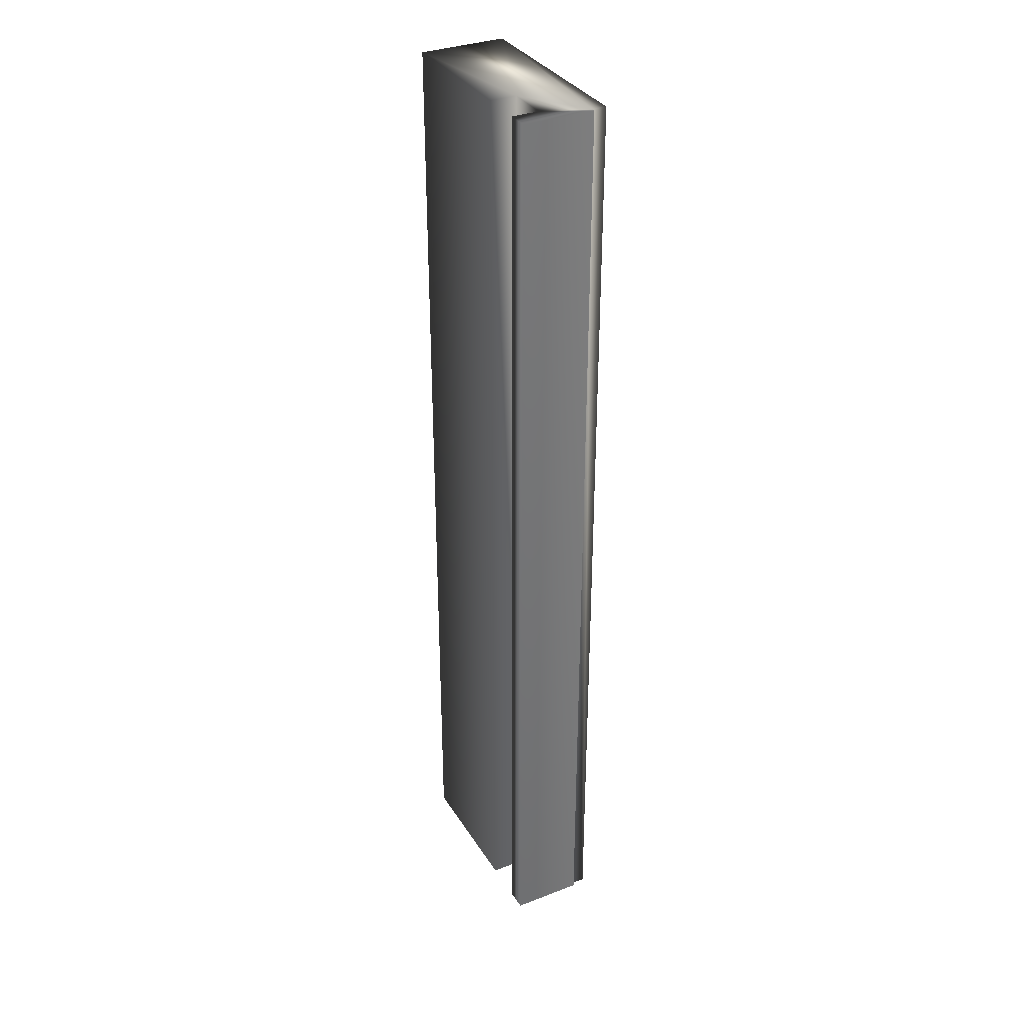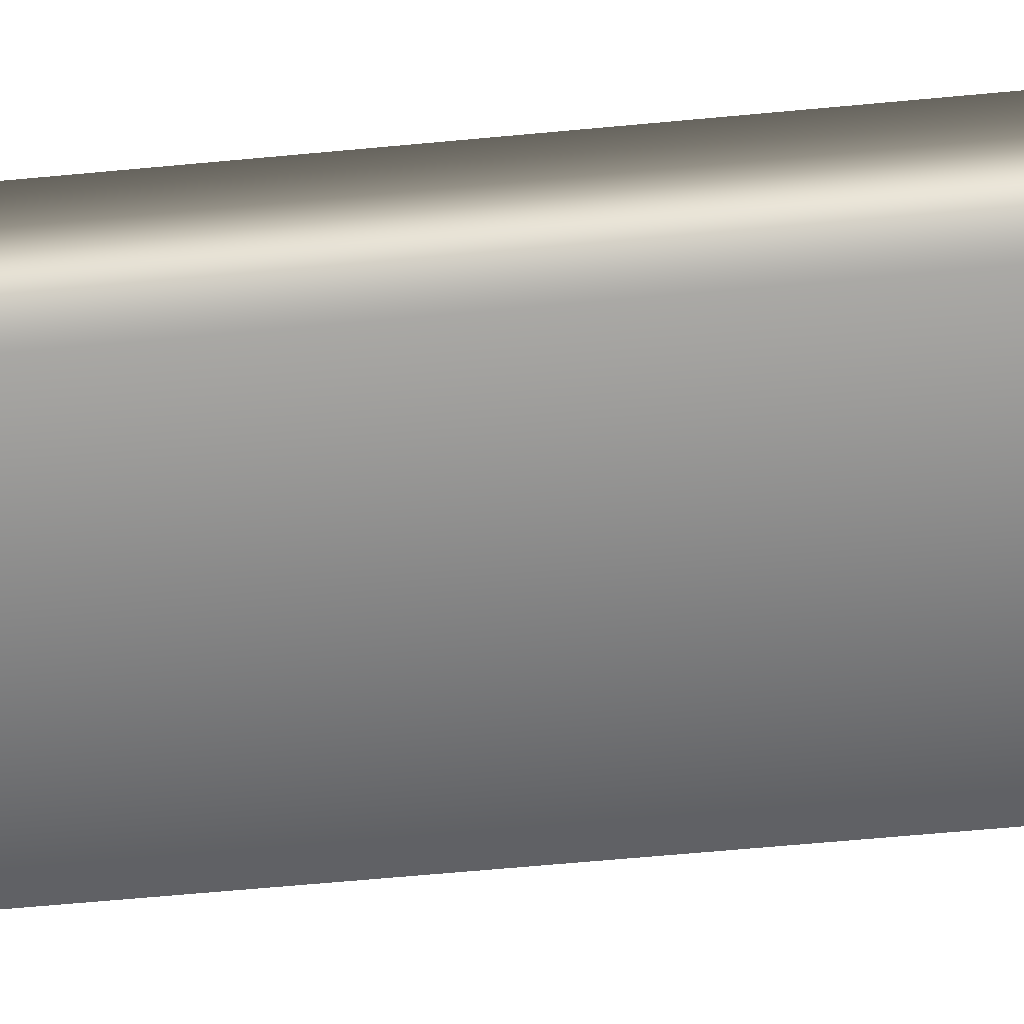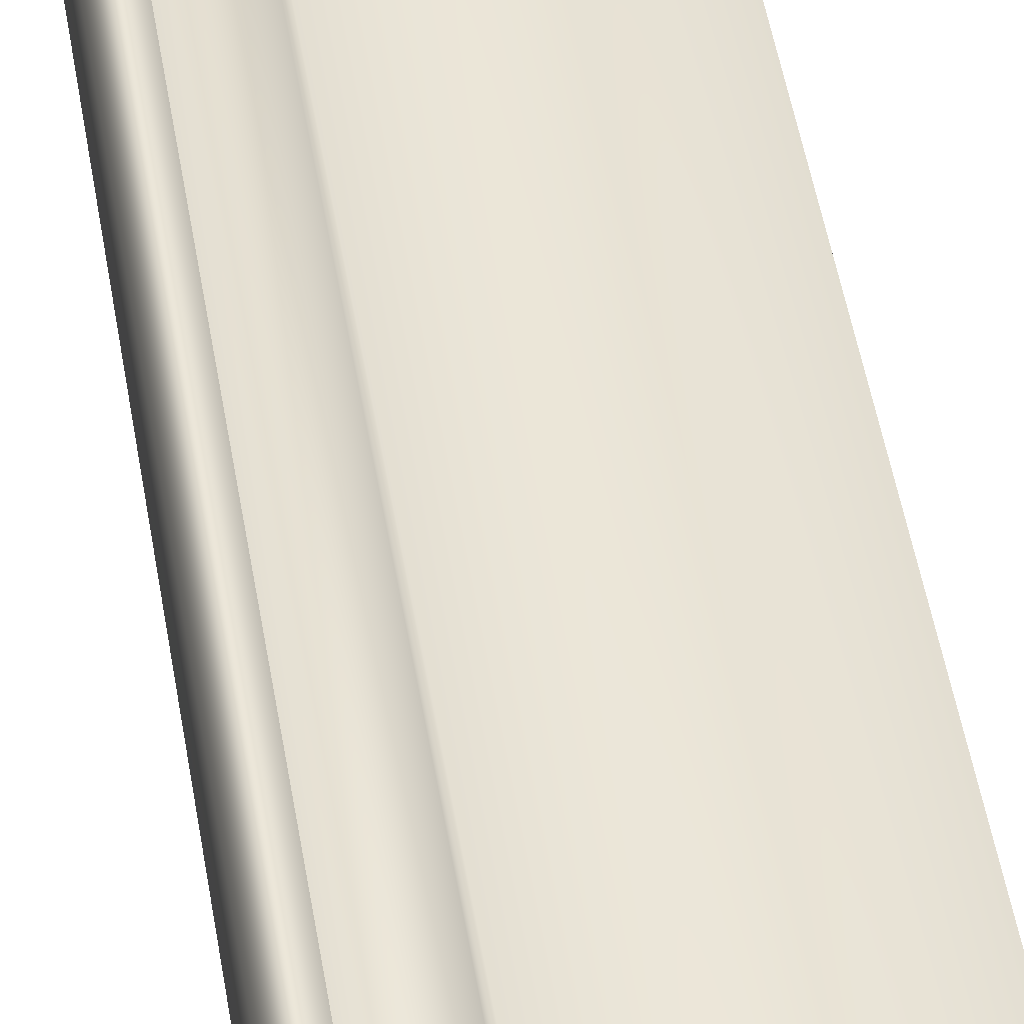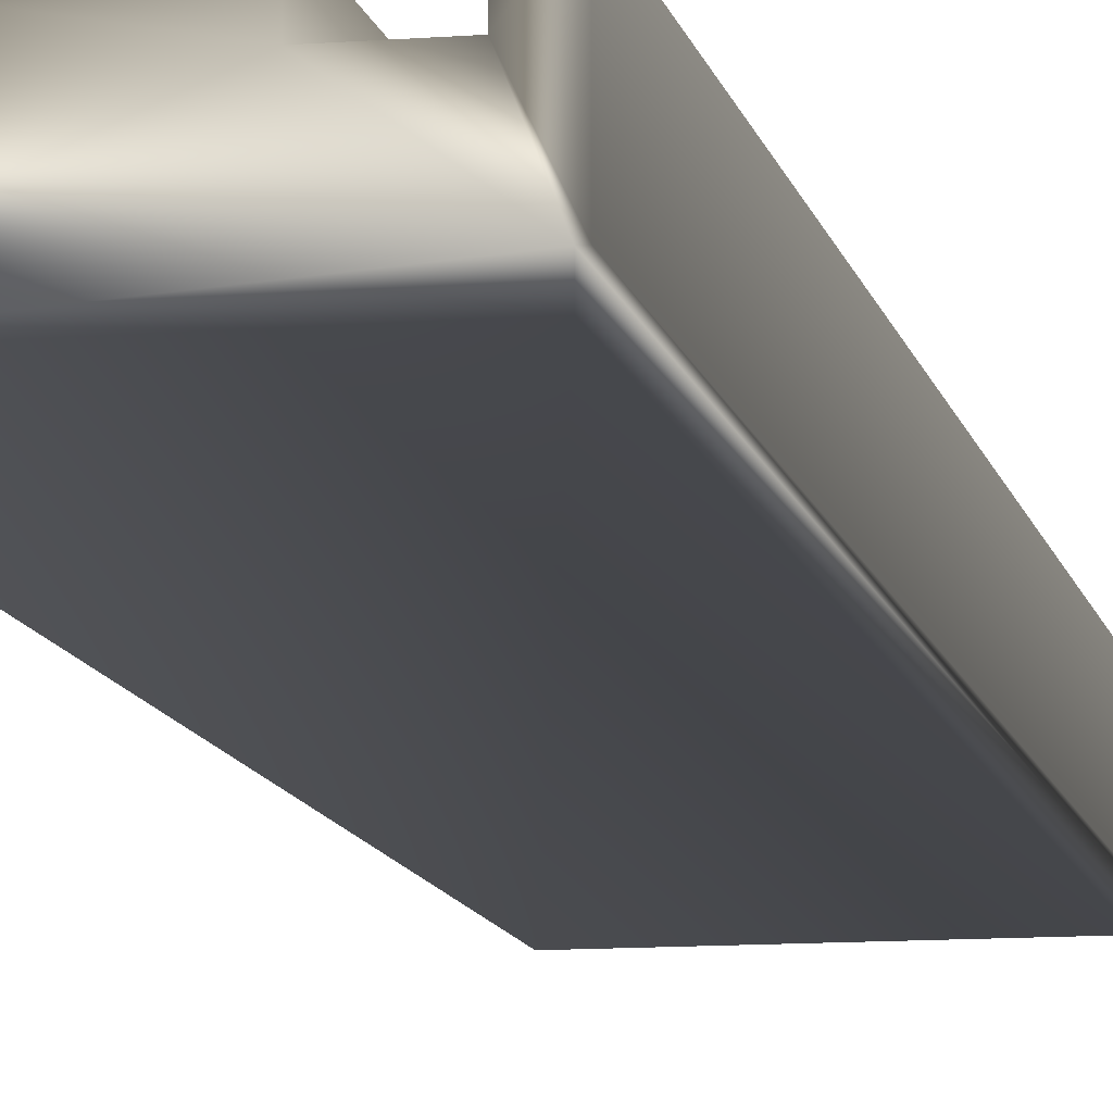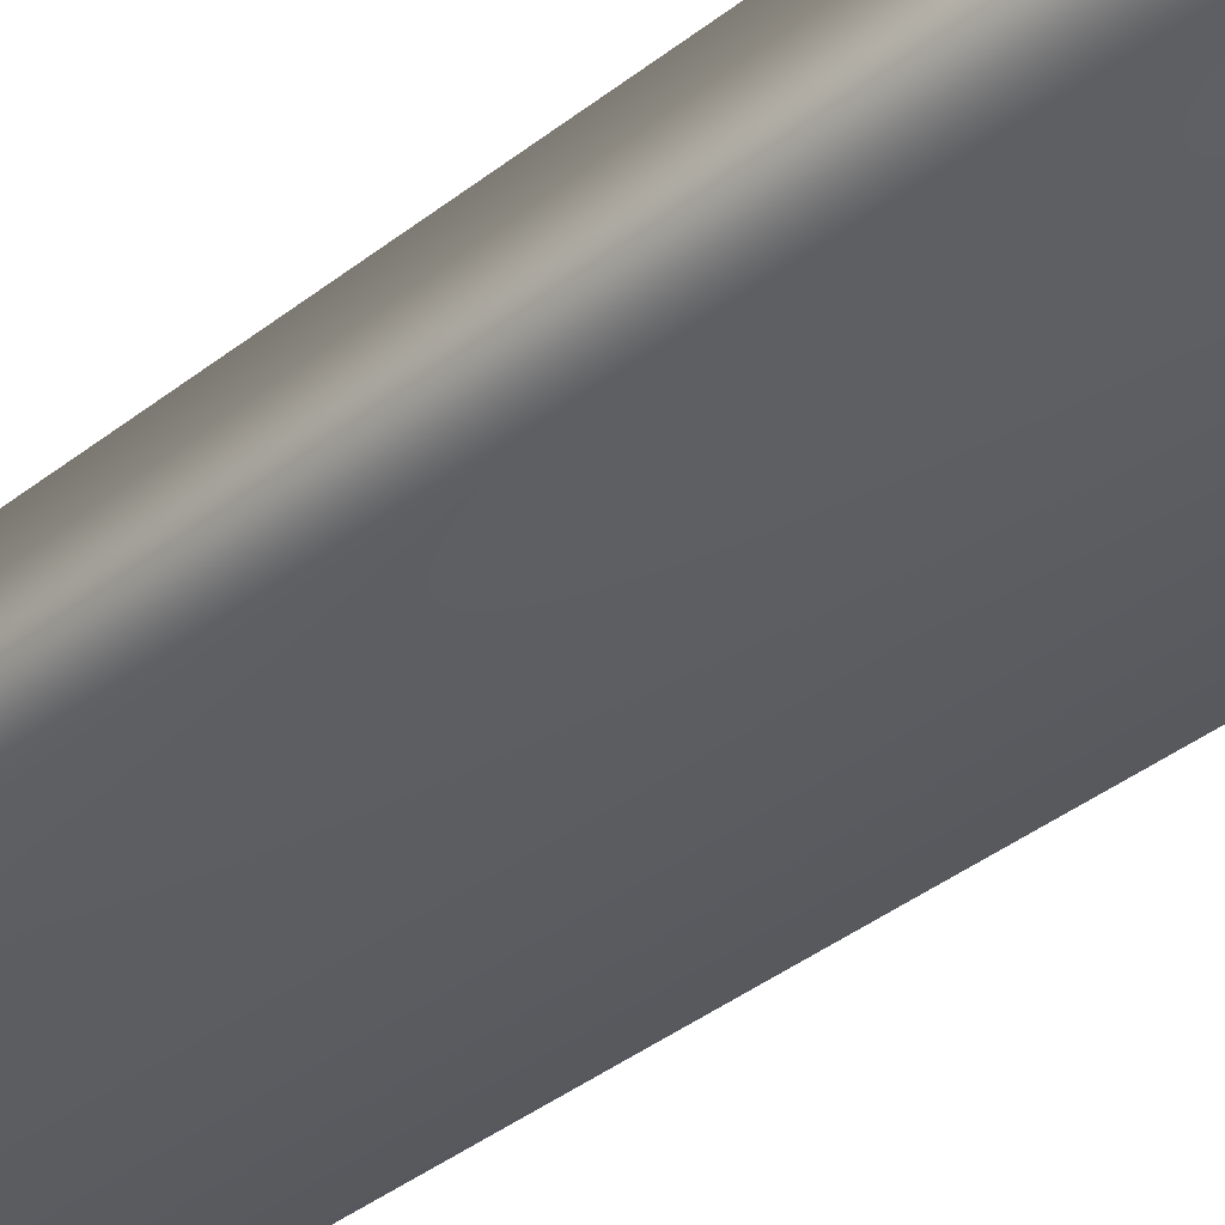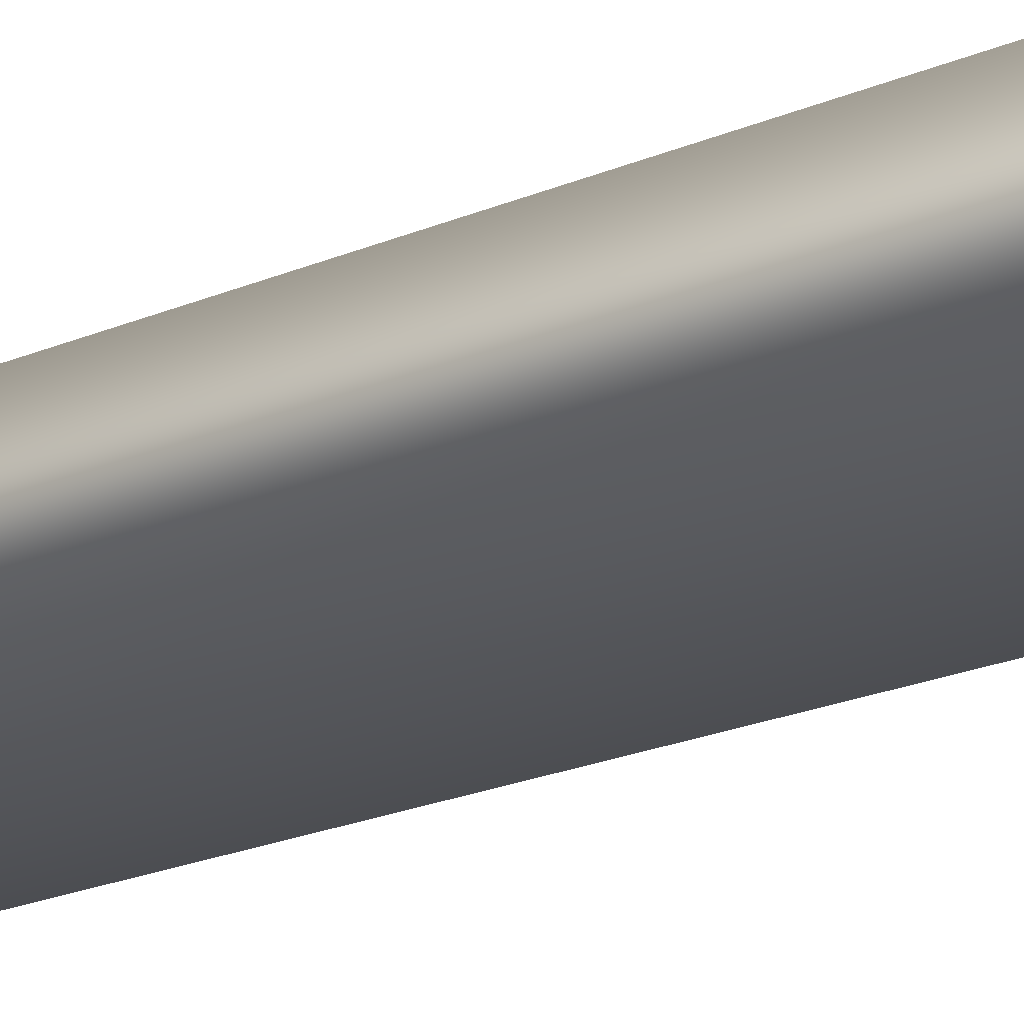
<metadata>
{"format":"obj","ext":"obj","renderer":"f3d","projection":"perspective","resolution":1024,"background":"white","views":[{"elev":33.9,"azim":-117.5,"up":"+Z"},{"elev":-52.5,"azim":96.1,"up":"+Y"},{"elev":46.2,"azim":-8.9,"up":"+Y"},{"elev":-10.6,"azim":-168.7,"up":"+Y"},{"elev":-32.1,"azim":139.3,"up":"+Y"},{"elev":-19.8,"azim":129.6,"up":"+Y"}]}
</metadata>
<code>
v -81.92 0.1667 11.75
v -81.92 0.2083 11.75
v -81.92 0.1667 8.943
v -81.92 0.2083 8.943
v -81.33 0.1667 11.75
v -81.33 0.1667 8.943
v -81.33 0.4167 11.75
v -81.33 0.4167 8.943
v -81.74 0.4167 11.75
v -81.74 0.4167 8.943
v -81.74 0.3385 11.75
v -81.74 0.3385 8.943
v -81.87 0.3385 11.75
v -81.87 0.3385 8.943
v -81.87 0.4167 11.75
v -81.87 0.4167 8.943
v -81.93 0.2083 8.943
v -81.93 0.4167 8.943
v -81.93 0.2083 11.75
v -81.93 0.4167 11.75
f 1 2 3
f 3 2 4
f 1 3 5
f 5 3 6
f 7 5 8
f 8 5 6
f 7 8 9
f 9 8 10
f 11 9 12
f 12 9 10
f 11 12 13
f 13 12 14
f 15 13 16
f 16 13 14
f 4 17 14
f 14 17 18
f 14 18 16
f 14 12 4
f 4 12 6
f 4 6 3
f 10 8 12
f 12 8 6
f 19 17 2
f 2 17 4
f 15 16 20
f 20 16 18
f 20 19 13
f 13 19 2
f 13 2 11
f 11 2 5
f 11 5 7
f 2 1 5
f 7 9 11
f 13 15 20
f 19 20 17
f 17 20 18

</code>
